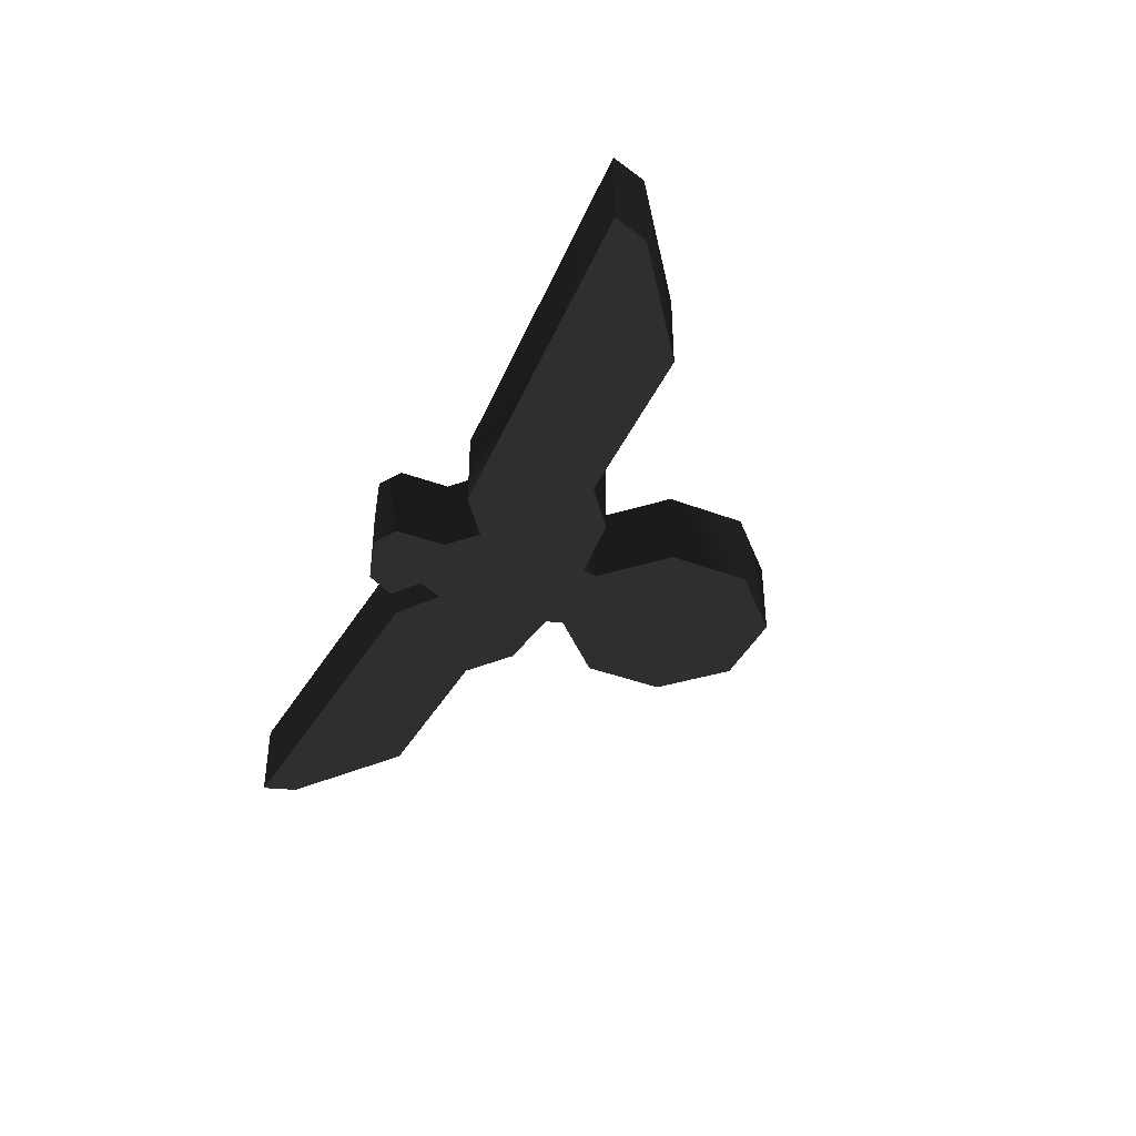
<metadata>
{"format":"obj","ext":"obj","renderer":"f3d","projection":"perspective","resolution":1024,"background":"white","views":[{"elev":-39.4,"azim":-114.6,"up":"+Z"}]}
</metadata>
<code>
v 0.1621 1.392 0.1499 0.502 0.502 0.502 #0.502
v 0.2722 1.471 0.1499 0.502 0.502 0.502 #0.502
v 0.2061 1.585 0.1499 0.502 0.502 0.502 #0.502
v 0.1621 1.392 0.1499 0.502 0.502 0.502 #0.502
v 0.2061 1.585 0.1499 0.502 0.502 0.502 #0.502
v 0 1.642 0.1499 0.502 0.502 0.502 #0.502
v 0.1621 1.392 0.1499 0.502 0.502 0.502 #0.502
v 0 1.642 0.1499 0.502 0.502 0.502 #0.502
v -0.09644 1.585 0.1499 0.502 0.502 0.502 #0.502
v -0.09644 1.392 0.1499 0.502 0.502 0.502 #0.502
v 0.1621 1.392 0.1499 0.502 0.502 0.502 #0.502
v -0.09644 1.585 0.1499 0.502 0.502 0.502 #0.502
v 0.21 1.29 0.1499 0.502 0.502 0.502 #0.502
v 0.1621 1.392 0.1499 0.502 0.502 0.502 #0.502
v -0.09644 1.392 0.1499 0.502 0.502 0.502 #0.502
v 0.21 1.29 0.1499 0.502 0.502 0.502 #0.502
v -0.09644 1.392 0.1499 0.502 0.502 0.502 #0.502
v -0.21 1.29 0.1499 0.502 0.502 0.502 #0.502
v 0.6233 1.008 0.1499 0.502 0.502 0.502 #0.502
v 1.335 1.035 0.1499 0.502 0.502 0.502 #0.502
v 1.785 1.365 0.1499 0.502 0.502 0.502 #0.502
v -0.6233 1.008 0.1499 0.502 0.502 0.502 #0.502
v -1.785 1.365 0.1499 0.502 0.502 0.502 #0.502
v -1.335 1.035 0.1499 0.502 0.502 0.502 #0.502
v -0.1799 0.8411 0.1499 0.502 0.502 0.502 #0.502
v -0.6233 1.008 0.1499 0.502 0.502 0.502 #0.502
v -0.45 0.8728 0.1499 0.502 0.502 0.502 #0.502
v 0.1799 0.8411 0.1499 0.502 0.502 0.502 #0.502
v 0.45 0.8728 0.1499 0.502 0.502 0.502 #0.502
v 0.6233 1.008 0.1499 0.502 0.502 0.502 #0.502
v 0.1584 0.7773 0.1499 0.502 0.502 0.502 #0.502
v 0.1799 0.8411 0.1499 0.502 0.502 0.502 #0.502
v -0.1677 0.7817 0.1499 0.502 0.502 0.502 #0.502
v -0.1677 0.7817 0.1499 0.502 0.502 0.502 #0.502
v 0.1799 0.8411 0.1499 0.502 0.502 0.502 #0.502
v -0.1799 0.8411 0.1499 0.502 0.502 0.502 #0.502
v -0.1799 0.8411 0.1499 0.502 0.502 0.502 #0.502
v 0.1799 0.8411 0.1499 0.502 0.502 0.502 #0.502
v -0.6233 1.008 0.1499 0.502 0.502 0.502 #0.502
v 0.1799 0.8411 0.1499 0.502 0.502 0.502 #0.502
v 0.6233 1.008 0.1499 0.502 0.502 0.502 #0.502
v -0.6233 1.008 0.1499 0.502 0.502 0.502 #0.502
v -0.6233 1.008 0.1499 0.502 0.502 0.502 #0.502
v 0.6233 1.008 0.1499 0.502 0.502 0.502 #0.502
v -1.785 1.365 0.1499 0.502 0.502 0.502 #0.502
v 1.785 1.365 0.1499 0.502 0.502 0.502 #0.502
v 1.83 1.5 0.1499 0.502 0.502 0.502 #0.502
v 0.375 1.41 0.1499 0.502 0.502 0.502 #0.502
v 0.6233 1.008 0.1499 0.502 0.502 0.502 #0.502
v 1.785 1.365 0.1499 0.502 0.502 0.502 #0.502
v 0.375 1.41 0.1499 0.502 0.502 0.502 #0.502
v 0.6233 1.008 0.1499 0.502 0.502 0.502 #0.502
v 0.375 1.41 0.1499 0.502 0.502 0.502 #0.502
v 0.21 1.29 0.1499 0.502 0.502 0.502 #0.502
v -1.785 1.365 0.1499 0.502 0.502 0.502 #0.502
v -0.375 1.41 0.1499 0.502 0.502 0.502 #0.502
v -1.83 1.5 0.1499 0.502 0.502 0.502 #0.502
v 0.6233 1.008 0.1499 0.502 0.502 0.502 #0.502
v 0.21 1.29 0.1499 0.502 0.502 0.502 #0.502
v -0.21 1.29 0.1499 0.502 0.502 0.502 #0.502
v -0.21 1.29 0.1499 0.502 0.502 0.502 #0.502
v -0.375 1.41 0.1499 0.502 0.502 0.502 #0.502
v -1.785 1.365 0.1499 0.502 0.502 0.502 #0.502
v 0.6233 1.008 0.1499 0.502 0.502 0.502 #0.502
v -0.21 1.29 0.1499 0.502 0.502 0.502 #0.502
v -1.785 1.365 0.1499 0.502 0.502 0.502 #0.502
v 0.1621 1.392 -0.1499 0.502 0.502 0.502 #0.502
v 0.2061 1.585 -0.1499 0.502 0.502 0.502 #0.502
v 0.2722 1.471 -0.1499 0.502 0.502 0.502 #0.502
v 0.1621 1.392 -0.1499 0.502 0.502 0.502 #0.502
v 0 1.642 -0.1499 0.502 0.502 0.502 #0.502
v 0.2061 1.585 -0.1499 0.502 0.502 0.502 #0.502
v 0.1621 1.392 -0.1499 0.502 0.502 0.502 #0.502
v -0.09644 1.585 -0.1499 0.502 0.502 0.502 #0.502
v 0 1.642 -0.1499 0.502 0.502 0.502 #0.502
v -0.09644 1.392 -0.1499 0.502 0.502 0.502 #0.502
v -0.09644 1.585 -0.1499 0.502 0.502 0.502 #0.502
v 0.1621 1.392 -0.1499 0.502 0.502 0.502 #0.502
v 0.21 1.29 -0.1499 0.502 0.502 0.502 #0.502
v -0.09644 1.392 -0.1499 0.502 0.502 0.502 #0.502
v 0.1621 1.392 -0.1499 0.502 0.502 0.502 #0.502
v -0.21 1.29 -0.1499 0.502 0.502 0.502 #0.502
v -0.09644 1.392 -0.1499 0.502 0.502 0.502 #0.502
v 0.21 1.29 -0.1499 0.502 0.502 0.502 #0.502
v -0.6233 1.008 -0.1499 0.502 0.502 0.502 #0.502
v -1.335 1.035 -0.1499 0.502 0.502 0.502 #0.502
v -1.785 1.365 -0.1499 0.502 0.502 0.502 #0.502
v 0.6233 1.008 -0.1499 0.502 0.502 0.502 #0.502
v 1.785 1.365 -0.1499 0.502 0.502 0.502 #0.502
v 1.335 1.035 -0.1499 0.502 0.502 0.502 #0.502
v 0.1799 0.8411 -0.1499 0.502 0.502 0.502 #0.502
v 0.6233 1.008 -0.1499 0.502 0.502 0.502 #0.502
v 0.45 0.8728 -0.1499 0.502 0.502 0.502 #0.502
v -0.1799 0.8411 -0.1499 0.502 0.502 0.502 #0.502
v -0.45 0.8728 -0.1499 0.502 0.502 0.502 #0.502
v -0.6233 1.008 -0.1499 0.502 0.502 0.502 #0.502
v 0.1584 0.7773 -0.1499 0.502 0.502 0.502 #0.502
v -0.1677 0.7817 -0.1499 0.502 0.502 0.502 #0.502
v 0.1799 0.8411 -0.1499 0.502 0.502 0.502 #0.502
v -0.1677 0.7817 -0.1499 0.502 0.502 0.502 #0.502
v -0.1799 0.8411 -0.1499 0.502 0.502 0.502 #0.502
v 0.1799 0.8411 -0.1499 0.502 0.502 0.502 #0.502
v 0.1799 0.8411 -0.1499 0.502 0.502 0.502 #0.502
v -0.1799 0.8411 -0.1499 0.502 0.502 0.502 #0.502
v 0.6233 1.008 -0.1499 0.502 0.502 0.502 #0.502
v -0.1799 0.8411 -0.1499 0.502 0.502 0.502 #0.502
v -0.6233 1.008 -0.1499 0.502 0.502 0.502 #0.502
v 0.6233 1.008 -0.1499 0.502 0.502 0.502 #0.502
v 0.6233 1.008 -0.1499 0.502 0.502 0.502 #0.502
v -0.6233 1.008 -0.1499 0.502 0.502 0.502 #0.502
v 1.785 1.365 -0.1499 0.502 0.502 0.502 #0.502
v -1.785 1.365 -0.1499 0.502 0.502 0.502 #0.502
v -1.83 1.5 -0.1499 0.502 0.502 0.502 #0.502
v -0.375 1.41 -0.1499 0.502 0.502 0.502 #0.502
v -0.6233 1.008 -0.1499 0.502 0.502 0.502 #0.502
v -1.785 1.365 -0.1499 0.502 0.502 0.502 #0.502
v -0.375 1.41 -0.1499 0.502 0.502 0.502 #0.502
v -0.6233 1.008 -0.1499 0.502 0.502 0.502 #0.502
v -0.375 1.41 -0.1499 0.502 0.502 0.502 #0.502
v -0.21 1.29 -0.1499 0.502 0.502 0.502 #0.502
v 1.785 1.365 -0.1499 0.502 0.502 0.502 #0.502
v 0.375 1.41 -0.1499 0.502 0.502 0.502 #0.502
v 1.83 1.5 -0.1499 0.502 0.502 0.502 #0.502
v -0.6233 1.008 -0.1499 0.502 0.502 0.502 #0.502
v -0.21 1.29 -0.1499 0.502 0.502 0.502 #0.502
v 0.21 1.29 -0.1499 0.502 0.502 0.502 #0.502
v 0.21 1.29 -0.1499 0.502 0.502 0.502 #0.502
v 0.375 1.41 -0.1499 0.502 0.502 0.502 #0.502
v 1.785 1.365 -0.1499 0.502 0.502 0.502 #0.502
v -0.6233 1.008 -0.1499 0.502 0.502 0.502 #0.502
v 0.21 1.29 -0.1499 0.502 0.502 0.502 #0.502
v 1.785 1.365 -0.1499 0.502 0.502 0.502 #0.502
v 0.1694 0.01074 -0.1499 0.502 0.502 0.502 #0.502
v 0.3926 0.5496 -0.1499 0.502 0.502 0.502 #0.502
v 0.397 0.2322 -0.1499 0.502 0.502 0.502 #0.502
v 0.1694 0.01074 -0.1499 0.502 0.502 0.502 #0.502
v -0.157 0.01514 -0.1499 0.502 0.502 0.502 #0.502
v 0.3926 0.5496 -0.1499 0.502 0.502 0.502 #0.502
v -0.157 0.01514 -0.1499 0.502 0.502 0.502 #0.502
v 0.1584 0.7773 -0.1499 0.502 0.502 0.502 #0.502
v 0.3926 0.5496 -0.1499 0.502 0.502 0.502 #0.502
v -0.157 0.01514 -0.1499 0.502 0.502 0.502 #0.502
v -0.1677 0.7817 -0.1499 0.502 0.502 0.502 #0.502
v 0.1584 0.7773 -0.1499 0.502 0.502 0.502 #0.502
v -0.157 0.01514 -0.1499 0.502 0.502 0.502 #0.502
v -0.3909 0.2429 -0.1499 0.502 0.502 0.502 #0.502
v -0.1677 0.7817 -0.1499 0.502 0.502 0.502 #0.502
v -0.3909 0.2429 -0.1499 0.502 0.502 0.502 #0.502
v -0.3955 0.5605 -0.1499 0.502 0.502 0.502 #0.502
v -0.1677 0.7817 -0.1499 0.502 0.502 0.502 #0.502
v 0.1694 0.01074 0.1499 0.502 0.502 0.502 #0.502
v 0.397 0.2322 0.1499 0.502 0.502 0.502 #0.502
v 0.3926 0.5496 0.1499 0.502 0.502 0.502 #0.502
v 0.1694 0.01074 0.1499 0.502 0.502 0.502 #0.502
v 0.3926 0.5496 0.1499 0.502 0.502 0.502 #0.502
v -0.157 0.01514 0.1499 0.502 0.502 0.502 #0.502
v -0.157 0.01514 0.1499 0.502 0.502 0.502 #0.502
v 0.3926 0.5496 0.1499 0.502 0.502 0.502 #0.502
v 0.1584 0.7773 0.1499 0.502 0.502 0.502 #0.502
v -0.157 0.01514 0.1499 0.502 0.502 0.502 #0.502
v 0.1584 0.7773 0.1499 0.502 0.502 0.502 #0.502
v -0.1677 0.7817 0.1499 0.502 0.502 0.502 #0.502
v -0.3909 0.2429 0.1499 0.502 0.502 0.502 #0.502
v -0.1677 0.7817 0.1499 0.502 0.502 0.502 #0.502
v -0.3955 0.5605 0.1499 0.502 0.502 0.502 #0.502
v -0.157 0.01514 0.1499 0.502 0.502 0.502 #0.502
v -0.1677 0.7817 0.1499 0.502 0.502 0.502 #0.502
v -0.3909 0.2429 0.1499 0.502 0.502 0.502 #0.502
v -1.785 1.365 -0.1499 0.502 0.502 0.502 #0.502
v -1.785 1.365 0.1499 0.502 0.502 0.502 #0.502
v -1.83 1.5 -0.1499 0.502 0.502 0.502 #0.502
v -1.785 1.365 0.1499 0.502 0.502 0.502 #0.502
v -1.83 1.5 0.1499 0.502 0.502 0.502 #0.502
v -1.83 1.5 -0.1499 0.502 0.502 0.502 #0.502
v -1.335 1.035 -0.1499 0.502 0.502 0.502 #0.502
v -1.785 1.365 0.1499 0.502 0.502 0.502 #0.502
v -1.785 1.365 -0.1499 0.502 0.502 0.502 #0.502
v -1.335 1.035 -0.1499 0.502 0.502 0.502 #0.502
v -1.335 1.035 0.1499 0.502 0.502 0.502 #0.502
v -1.785 1.365 0.1499 0.502 0.502 0.502 #0.502
v -0.6233 1.008 -0.1499 0.502 0.502 0.502 #0.502
v -1.335 1.035 0.1499 0.502 0.502 0.502 #0.502
v -1.335 1.035 -0.1499 0.502 0.502 0.502 #0.502
v -0.6233 1.008 -0.1499 0.502 0.502 0.502 #0.502
v -0.6233 1.008 0.1499 0.502 0.502 0.502 #0.502
v -1.335 1.035 0.1499 0.502 0.502 0.502 #0.502
v -0.1677 0.7817 -0.1499 0.502 0.502 0.502 #0.502
v -0.1799 0.8411 0.1499 0.502 0.502 0.502 #0.502
v -0.1799 0.8411 -0.1499 0.502 0.502 0.502 #0.502
v -0.1677 0.7817 -0.1499 0.502 0.502 0.502 #0.502
v -0.1677 0.7817 0.1499 0.502 0.502 0.502 #0.502
v -0.1799 0.8411 0.1499 0.502 0.502 0.502 #0.502
v -0.375 1.41 0.1499 0.502 0.502 0.502 #0.502
v -1.83 1.5 -0.1499 0.502 0.502 0.502 #0.502
v -1.83 1.5 0.1499 0.502 0.502 0.502 #0.502
v -0.375 1.41 -0.1499 0.502 0.502 0.502 #0.502
v -1.83 1.5 -0.1499 0.502 0.502 0.502 #0.502
v -0.375 1.41 0.1499 0.502 0.502 0.502 #0.502
v -0.21 1.29 0.1499 0.502 0.502 0.502 #0.502
v -0.375 1.41 -0.1499 0.502 0.502 0.502 #0.502
v -0.375 1.41 0.1499 0.502 0.502 0.502 #0.502
v -0.21 1.29 -0.1499 0.502 0.502 0.502 #0.502
v -0.375 1.41 -0.1499 0.502 0.502 0.502 #0.502
v -0.21 1.29 0.1499 0.502 0.502 0.502 #0.502
v -0.21 1.29 -0.1499 0.502 0.502 0.502 #0.502
v -0.21 1.29 0.1499 0.502 0.502 0.502 #0.502
v -0.09644 1.392 0.1499 0.502 0.502 0.502 #0.502
v -0.21 1.29 -0.1499 0.502 0.502 0.502 #0.502
v -0.09644 1.392 0.1499 0.502 0.502 0.502 #0.502
v -0.09644 1.392 -0.1499 0.502 0.502 0.502 #0.502
v -0.09644 1.585 -0.1499 0.502 0.502 0.502 #0.502
v 0 1.642 0.1499 0.502 0.502 0.502 #0.502
v 0 1.642 -0.1499 0.502 0.502 0.502 #0.502
v -0.09644 1.585 -0.1499 0.502 0.502 0.502 #0.502
v -0.09644 1.585 0.1499 0.502 0.502 0.502 #0.502
v 0 1.642 0.1499 0.502 0.502 0.502 #0.502
v -0.09644 1.392 -0.1499 0.502 0.502 0.502 #0.502
v -0.09644 1.585 0.1499 0.502 0.502 0.502 #0.502
v -0.09644 1.585 -0.1499 0.502 0.502 0.502 #0.502
v -0.09644 1.392 -0.1499 0.502 0.502 0.502 #0.502
v -0.09644 1.392 0.1499 0.502 0.502 0.502 #0.502
v -0.09644 1.585 0.1499 0.502 0.502 0.502 #0.502
v 1.785 1.365 -0.1499 0.502 0.502 0.502 #0.502
v 1.83 1.5 -0.1499 0.502 0.502 0.502 #0.502
v 1.785 1.365 0.1499 0.502 0.502 0.502 #0.502
v 1.785 1.365 0.1499 0.502 0.502 0.502 #0.502
v 1.83 1.5 -0.1499 0.502 0.502 0.502 #0.502
v 1.83 1.5 0.1499 0.502 0.502 0.502 #0.502
v 1.335 1.035 -0.1499 0.502 0.502 0.502 #0.502
v 1.785 1.365 -0.1499 0.502 0.502 0.502 #0.502
v 1.785 1.365 0.1499 0.502 0.502 0.502 #0.502
v 1.335 1.035 -0.1499 0.502 0.502 0.502 #0.502
v 1.785 1.365 0.1499 0.502 0.502 0.502 #0.502
v 1.335 1.035 0.1499 0.502 0.502 0.502 #0.502
v 0.6233 1.008 -0.1499 0.502 0.502 0.502 #0.502
v 1.335 1.035 -0.1499 0.502 0.502 0.502 #0.502
v 1.335 1.035 0.1499 0.502 0.502 0.502 #0.502
v 0.6233 1.008 -0.1499 0.502 0.502 0.502 #0.502
v 1.335 1.035 0.1499 0.502 0.502 0.502 #0.502
v 0.6233 1.008 0.1499 0.502 0.502 0.502 #0.502
v 0.1584 0.7773 -0.1499 0.502 0.502 0.502 #0.502
v 0.1799 0.8411 -0.1499 0.502 0.502 0.502 #0.502
v 0.1799 0.8411 0.1499 0.502 0.502 0.502 #0.502
v 0.1584 0.7773 -0.1499 0.502 0.502 0.502 #0.502
v 0.1799 0.8411 0.1499 0.502 0.502 0.502 #0.502
v 0.1584 0.7773 0.1499 0.502 0.502 0.502 #0.502
v 0.375 1.41 0.1499 0.502 0.502 0.502 #0.502
v 1.83 1.5 0.1499 0.502 0.502 0.502 #0.502
v 1.83 1.5 -0.1499 0.502 0.502 0.502 #0.502
v 0.375 1.41 -0.1499 0.502 0.502 0.502 #0.502
v 0.375 1.41 0.1499 0.502 0.502 0.502 #0.502
v 1.83 1.5 -0.1499 0.502 0.502 0.502 #0.502
v 0.21 1.29 0.1499 0.502 0.502 0.502 #0.502
v 0.375 1.41 0.1499 0.502 0.502 0.502 #0.502
v 0.375 1.41 -0.1499 0.502 0.502 0.502 #0.502
v 0.21 1.29 -0.1499 0.502 0.502 0.502 #0.502
v 0.21 1.29 0.1499 0.502 0.502 0.502 #0.502
v 0.375 1.41 -0.1499 0.502 0.502 0.502 #0.502
v 0.21 1.29 -0.1499 0.502 0.502 0.502 #0.502
v 0.1621 1.392 0.1499 0.502 0.502 0.502 #0.502
v 0.21 1.29 0.1499 0.502 0.502 0.502 #0.502
v 0.21 1.29 -0.1499 0.502 0.502 0.502 #0.502
v 0.1621 1.392 -0.1499 0.502 0.502 0.502 #0.502
v 0.1621 1.392 0.1499 0.502 0.502 0.502 #0.502
v 0.2061 1.585 -0.1499 0.502 0.502 0.502 #0.502
v 0 1.642 -0.1499 0.502 0.502 0.502 #0.502
v 0 1.642 0.1499 0.502 0.502 0.502 #0.502
v 0.2061 1.585 -0.1499 0.502 0.502 0.502 #0.502
v 0 1.642 0.1499 0.502 0.502 0.502 #0.502
v 0.2061 1.585 0.1499 0.502 0.502 0.502 #0.502
v 0.1621 1.392 -0.1499 0.502 0.502 0.502 #0.502
v 0.2722 1.471 0.1499 0.502 0.502 0.502 #0.502
v 0.1621 1.392 0.1499 0.502 0.502 0.502 #0.502
v 0.1621 1.392 -0.1499 0.502 0.502 0.502 #0.502
v 0.2722 1.471 -0.1499 0.502 0.502 0.502 #0.502
v 0.2722 1.471 0.1499 0.502 0.502 0.502 #0.502
v 0.2722 1.471 0.1499 0.502 0.502 0.502 #0.502
v 0.2061 1.585 -0.1499 0.502 0.502 0.502 #0.502
v 0.2061 1.585 0.1499 0.502 0.502 0.502 #0.502
v 0.2722 1.471 -0.1499 0.502 0.502 0.502 #0.502
v 0.2061 1.585 -0.1499 0.502 0.502 0.502 #0.502
v 0.2722 1.471 0.1499 0.502 0.502 0.502 #0.502
v -0.1799 0.8411 -0.1499 0.502 0.502 0.502 #0.502
v -0.1799 0.8411 0.1499 0.502 0.502 0.502 #0.502
v -0.45 0.8728 0.1499 0.502 0.502 0.502 #0.502
v -0.1799 0.8411 -0.1499 0.502 0.502 0.502 #0.502
v -0.45 0.8728 0.1499 0.502 0.502 0.502 #0.502
v -0.45 0.8728 -0.1499 0.502 0.502 0.502 #0.502
v -0.45 0.8728 -0.1499 0.502 0.502 0.502 #0.502
v -0.6233 1.008 0.1499 0.502 0.502 0.502 #0.502
v -0.6233 1.008 -0.1499 0.502 0.502 0.502 #0.502
v -0.45 0.8728 -0.1499 0.502 0.502 0.502 #0.502
v -0.45 0.8728 0.1499 0.502 0.502 0.502 #0.502
v -0.6233 1.008 0.1499 0.502 0.502 0.502 #0.502
v 0.1799 0.8411 -0.1499 0.502 0.502 0.502 #0.502
v 0.45 0.8728 0.1499 0.502 0.502 0.502 #0.502
v 0.1799 0.8411 0.1499 0.502 0.502 0.502 #0.502
v 0.1799 0.8411 -0.1499 0.502 0.502 0.502 #0.502
v 0.45 0.8728 -0.1499 0.502 0.502 0.502 #0.502
v 0.45 0.8728 0.1499 0.502 0.502 0.502 #0.502
v 0.45 0.8728 0.1499 0.502 0.502 0.502 #0.502
v 0.6233 1.008 -0.1499 0.502 0.502 0.502 #0.502
v 0.6233 1.008 0.1499 0.502 0.502 0.502 #0.502
v 0.45 0.8728 -0.1499 0.502 0.502 0.502 #0.502
v 0.6233 1.008 -0.1499 0.502 0.502 0.502 #0.502
v 0.45 0.8728 0.1499 0.502 0.502 0.502 #0.502
v -0.3955 0.5605 -0.1499 0.502 0.502 0.502 #0.502
v -0.3955 0.5605 0.1499 0.502 0.502 0.502 #0.502
v -0.1677 0.7817 0.1499 0.502 0.502 0.502 #0.502
v -0.3955 0.5605 -0.1499 0.502 0.502 0.502 #0.502
v -0.1677 0.7817 0.1499 0.502 0.502 0.502 #0.502
v -0.1677 0.7817 -0.1499 0.502 0.502 0.502 #0.502
v -0.3909 0.2429 -0.1499 0.502 0.502 0.502 #0.502
v -0.3909 0.2429 0.1499 0.502 0.502 0.502 #0.502
v -0.3955 0.5605 0.1499 0.502 0.502 0.502 #0.502
v -0.3909 0.2429 -0.1499 0.502 0.502 0.502 #0.502
v -0.3955 0.5605 0.1499 0.502 0.502 0.502 #0.502
v -0.3955 0.5605 -0.1499 0.502 0.502 0.502 #0.502
v -0.157 0.01514 -0.1499 0.502 0.502 0.502 #0.502
v -0.157 0.01514 0.1499 0.502 0.502 0.502 #0.502
v -0.3909 0.2429 0.1499 0.502 0.502 0.502 #0.502
v -0.157 0.01514 -0.1499 0.502 0.502 0.502 #0.502
v -0.3909 0.2429 0.1499 0.502 0.502 0.502 #0.502
v -0.3909 0.2429 -0.1499 0.502 0.502 0.502 #0.502
v 0.1694 0.01074 -0.1499 0.502 0.502 0.502 #0.502
v 0.1694 0.01074 0.1499 0.502 0.502 0.502 #0.502
v -0.157 0.01514 0.1499 0.502 0.502 0.502 #0.502
v 0.1694 0.01074 -0.1499 0.502 0.502 0.502 #0.502
v -0.157 0.01514 0.1499 0.502 0.502 0.502 #0.502
v -0.157 0.01514 -0.1499 0.502 0.502 0.502 #0.502
v 0.1694 0.01074 -0.1499 0.502 0.502 0.502 #0.502
v 0.397 0.2322 0.1499 0.502 0.502 0.502 #0.502
v 0.1694 0.01074 0.1499 0.502 0.502 0.502 #0.502
v 0.1694 0.01074 -0.1499 0.502 0.502 0.502 #0.502
v 0.397 0.2322 -0.1499 0.502 0.502 0.502 #0.502
v 0.397 0.2322 0.1499 0.502 0.502 0.502 #0.502
v 0.397 0.2322 -0.1499 0.502 0.502 0.502 #0.502
v 0.3926 0.5496 0.1499 0.502 0.502 0.502 #0.502
v 0.397 0.2322 0.1499 0.502 0.502 0.502 #0.502
v 0.397 0.2322 -0.1499 0.502 0.502 0.502 #0.502
v 0.3926 0.5496 -0.1499 0.502 0.502 0.502 #0.502
v 0.3926 0.5496 0.1499 0.502 0.502 0.502 #0.502
v 0.3926 0.5496 -0.1499 0.502 0.502 0.502 #0.502
v 0.1584 0.7773 0.1499 0.502 0.502 0.502 #0.502
v 0.3926 0.5496 0.1499 0.502 0.502 0.502 #0.502
v 0.3926 0.5496 -0.1499 0.502 0.502 0.502 #0.502
v 0.1584 0.7773 -0.1499 0.502 0.502 0.502 #0.502
v 0.1584 0.7773 0.1499 0.502 0.502 0.502 #0.502
f 1 2 3
f 4 5 6
f 7 8 9
f 10 11 12
f 13 14 15
f 16 17 18
f 19 20 21
f 22 23 24
f 25 26 27
f 28 29 30
f 31 32 33
f 34 35 36
f 37 38 39
f 40 41 42
f 43 44 45
f 46 47 48
f 49 50 51
f 52 53 54
f 55 56 57
f 58 59 60
f 61 62 63
f 64 65 66
f 67 68 69
f 70 71 72
f 73 74 75
f 76 77 78
f 79 80 81
f 82 83 84
f 85 86 87
f 88 89 90
f 91 92 93
f 94 95 96
f 97 98 99
f 100 101 102
f 103 104 105
f 106 107 108
f 109 110 111
f 112 113 114
f 115 116 117
f 118 119 120
f 121 122 123
f 124 125 126
f 127 128 129
f 130 131 132
f 133 134 135
f 136 137 138
f 139 140 141
f 142 143 144
f 145 146 147
f 148 149 150
f 151 152 153
f 154 155 156
f 157 158 159
f 160 161 162
f 163 164 165
f 166 167 168
f 169 170 171
f 172 173 174
f 175 176 177
f 178 179 180
f 181 182 183
f 184 185 186
f 187 188 189
f 190 191 192
f 193 194 195
f 196 197 198
f 199 200 201
f 202 203 204
f 205 206 207
f 208 209 210
f 211 212 213
f 214 215 216
f 217 218 219
f 220 221 222
f 223 224 225
f 226 227 228
f 229 230 231
f 232 233 234
f 235 236 237
f 238 239 240
f 241 242 243
f 244 245 246
f 247 248 249
f 250 251 252
f 253 254 255
f 256 257 258
f 259 260 261
f 262 263 264
f 265 266 267
f 268 269 270
f 271 272 273
f 274 275 276
f 277 278 279
f 280 281 282
f 283 284 285
f 286 287 288
f 289 290 291
f 292 293 294
f 295 296 297
f 298 299 300
f 301 302 303
f 304 305 306
f 307 308 309
f 310 311 312
f 313 314 315
f 316 317 318
f 319 320 321
f 322 323 324
f 325 326 327
f 328 329 330
f 331 332 333
f 334 335 336
f 337 338 339
f 340 341 342
f 343 344 345
f 346 347 348

</code>
